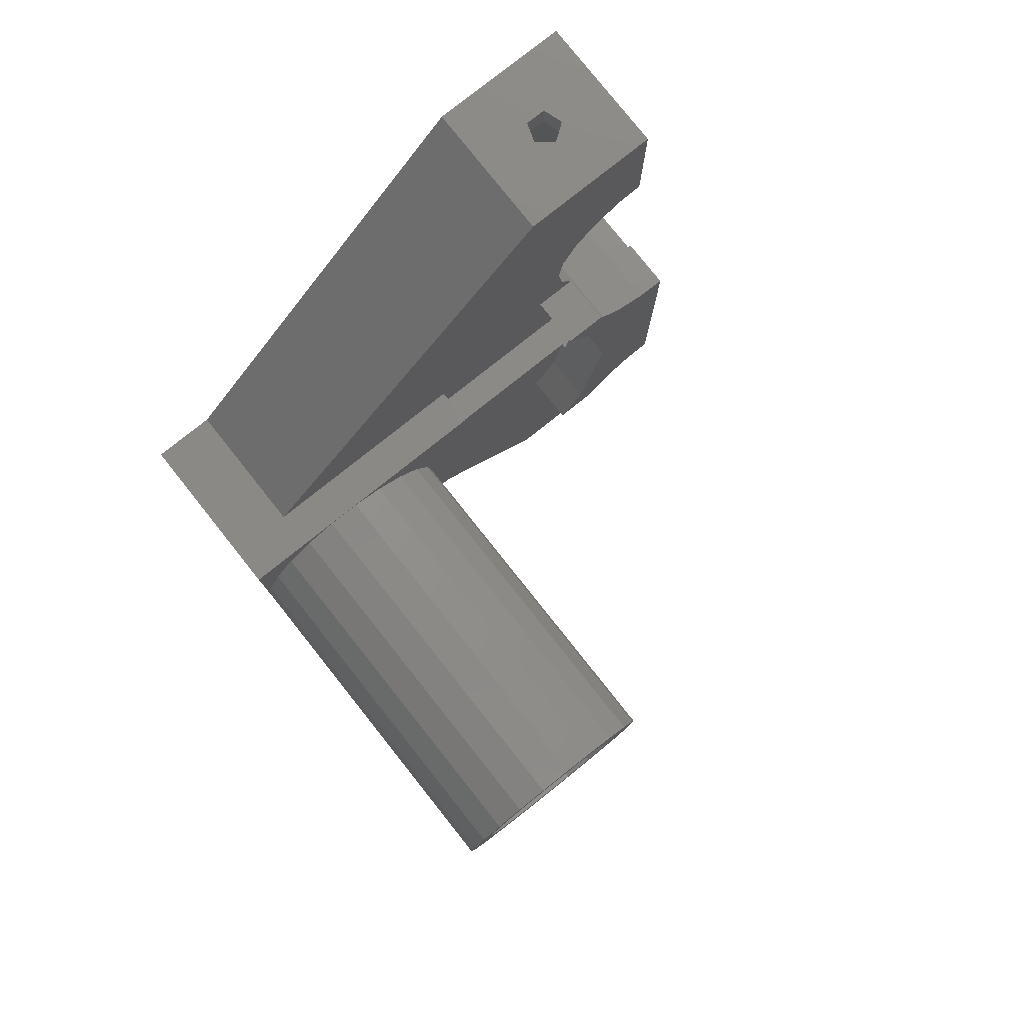
<metadata>
{"format":"stl","ext":"stl","renderer":"f3d","projection":"perspective","resolution":1024,"background":"white","views":[{"elev":79.7,"azim":-38.5,"up":"+Y"}]}
</metadata>
<code>
# stl→obj: 406 verts, 836 faces
v 155.3 -1.386 258.1
v 155.3 -1.386 259.8
v 157.2 -1.386 258.1
v 156.9 0 257.4
v 155.3 0 257.4
v 155.3 0 260.6
v 156.9 0 260.6
v 155.3 0 265.1
v 157.2 -1.386 259.8
v 155.3 -6.7 254.9
v 155.3 -6.7 265.1
v 155.3 6.7 254.9
v 156.9 0 254.9
v 157.2 -1.842 254.9
v 158.2 -3.436 254.9
v 158.9 -6.7 254.9
v 158.9 -6.7 262.9
v 155.6 -1.888 265.1
v 156.4 -3.622 265.1
v 157.6 -5.064 265.1
v 171.7 -6.7 265.1
v 159.2 -6.095 265.1
v 161 -6.632 265.1
v 155.3 1.386 258.1
v 155.3 1.386 259.8
v 155.3 0 286.4
v 155.6 1.888 286.4
v 155.3 6.7 265.1
v 155.6 1.888 265.1
v 155.6 -1.888 286.4
v 156.9 0 286.4
v 157.2 1.386 258.1
v 157.2 1.386 259.8
v 158.9 6.7 262.9
v 157.2 1.842 254.9
v 158.2 3.436 254.9
v 158.9 6.7 254.9
v 156.4 3.622 265.1
v 157.6 5.064 265.1
v 159.2 6.095 265.1
v 161 6.632 265.1
v 171.7 6.7 265.1
v 156.4 -3.622 286.4
v 157.2 -1.842 286.4
v 156.4 3.622 286.4
v 157.2 1.842 286.4
v 157.6 -5.064 286.4
v 158.2 -3.436 286.4
v 157.6 5.064 286.4
v 158.2 3.436 286.4
v 156.9 0 270.4
v 157.2 -1.842 270.4
v 157.2 1.842 270.4
v 156.9 0 282.4
v 157.2 -1.842 282.4
v 158.5 0 282.4
v 157.2 1.842 282.4
v 158.2 -3.436 270.4
v 158.2 3.436 270.4
v 158.2 -3.436 282.4
v 159.1 -1.892 282.4
v 158.2 3.436 282.4
v 159.1 1.892 282.4
v 159.2 -6.095 286.4
v 159.7 -4.565 286.4
v 159.7 4.565 286.4
v 159.2 6.095 286.4
v 159.7 -4.565 254.9
v 159.7 4.565 270.4
v 159.7 -4.565 270.4
v 159.7 -4.565 282.4
v 160.5 -3.184 282.4
v 159.7 4.565 254.9
v 160.5 3.184 282.4
v 159.7 4.565 282.4
v 158.5 0 270.6
v 159.1 -1.892 270.6
v 159.1 1.892 270.6
v 161.5 -5.078 254.9
v 163.4 -4.905 254.9
v 178.7 -27 254.9
v 171.7 -6.7 262.9
v 178.7 -27 262.9
v 178.7 27 262.9
v 161.5 5.078 254.9
v 163.4 4.905 254.9
v 178.7 27 254.9
v 171.7 6.7 262.9
v 160.5 -3.184 270.6
v 160.5 3.184 270.6
v 161 -6.632 286.4
v 161 6.632 286.4
v 161.5 5.078 270.4
v 161.5 -5.078 270.4
v 161.5 -5.078 282.4
v 161.5 -5.078 286.4
v 161.5 5.078 282.4
v 161.5 5.078 286.4
v 162.5 -3.464 270.6
v 162.5 -3.464 282.4
v 162.5 3.464 270.6
v 162.5 3.464 282.4
v 163 -6.632 265.1
v 163 -6.632 286.4
v 163 6.632 265.1
v 163 6.632 286.4
v 163.4 4.905 270.4
v 163.4 -4.905 270.4
v 163.4 -4.905 282.4
v 163.4 -4.905 286.4
v 163.4 4.905 282.4
v 163.4 4.905 286.4
v 164.3 -2.645 270.6
v 164.3 -2.645 282.4
v 164.3 2.645 270.6
v 164.3 2.645 282.4
v 164.8 -6.095 265.1
v 164.8 -6.095 286.4
v 164.8 6.095 265.1
v 164.8 6.095 286.4
v 165.1 -4.07 254.9
v 171.9 -4.5 254.9
v 181.2 -15.4 254.9
v 165.1 4.07 270.4
v 165.1 -4.07 270.4
v 165.1 -4.07 282.4
v 165.1 -4.07 286.4
v 165.1 4.07 254.9
v 171.9 4.5 254.9
v 181.2 15.4 254.9
v 165.1 4.07 282.4
v 165.1 4.07 286.4
v 165.4 -0.9861 282.4
v 165.4 -0.9861 270.6
v 166.3 -2.685 282.4
v 165.4 0.9861 270.6
v 165.4 0.9861 282.4
v 166.3 2.685 282.4
v 166.4 -5.064 265.1
v 166.4 -5.064 286.4
v 166.4 5.064 265.1
v 166.4 5.064 286.4
v 166.3 -2.685 270.4
v 166.3 -2.685 254.9
v 166.3 2.685 270.4
v 166.3 -2.685 286.4
v 166.3 2.685 254.9
v 166.3 2.685 286.4
v 167 -0.9371 282.4
v 167 0.9371 282.4
v 166.8 -1.386 259.8
v 166.8 -1.386 258.1
v 167 -0.9371 257.9
v 167 -0.9371 254.9
v 169.7 -1.838 254.9
v 167 0.9371 270.4
v 167 -0.9371 260
v 167 -0.9371 270.4
v 167 -0.9371 286.4
v 167.6 -3.622 286.4
v 168.4 -1.888 286.4
v 166.8 1.386 258.1
v 166.8 1.386 259.8
v 167 0.9371 254.9
v 167 0.9371 257.9
v 169.7 1.838 254.9
v 167 0.9371 260
v 167 0.9371 286.4
v 168.4 1.888 286.4
v 167.6 3.622 286.4
v 167.6 -3.622 265.1
v 167.6 3.622 265.1
v 169.7 -1.386 258.1
v 169.7 -1.386 259.8
v 169.7 1.386 258.1
v 169.7 1.386 259.8
v 167 0 257.4
v 169.7 0 257.4
v 167 0 260.6
v 169.7 0 260.6
v 168.7 0 286.4
v 168.4 -1.888 265.1
v 168.4 1.888 265.1
v 168.7 0 265.1
v 169.7 -1.83 263.1
v 169.7 0 263.4
v 171.7 0 263.4
v 171.7 -1.83 263.1
v 171.7 -1.983 262.9
v 171.9 -1.838 254.9
v 171.9 -2.645 255.3
v 169.7 -2.645 255.3
v 169.7 -3.344 262
v 171.9 -3.344 262
v 171.9 -4.28 260.3
v 169.7 -3.897 256.7
v 171.9 -3.897 256.7
v 169.7 -4.28 260.3
v 171.9 -4.475 258.5
v 169.7 -4.475 258.5
v 169.7 1.83 263.1
v 171.7 1.83 263.1
v 169.7 2.645 255.3
v 169.7 3.897 256.7
v 169.7 4.475 258.5
v 169.7 3.344 262
v 169.7 4.28 260.3
v 171.7 1.983 262.9
v 171.9 1.838 254.9
v 171.9 2.645 255.3
v 171.9 3.897 256.7
v 171.9 3.344 262
v 171.9 4.475 258.5
v 171.9 4.28 260.3
v 171.9 -1.983 262.9
v 171.9 -4.5 262.9
v 181.2 -15.4 262.9
v 179.5 -10.2 262.9
v 181 -7.883 262.9
v 180.8 -13.5 262.9
v 171.9 1.983 262.9
v 171.9 4.5 262.9
v 181 7.883 262.9
v 179.5 10.2 262.9
v 180.8 13.5 262.9
v 181.2 15.4 262.9
v 171.9 -4.5 260.6
v 180.6 -4.5 257.8
v 182.7 -4.5 256.6
v 180.8 -13.5 254.9
v 181.2 -11.6 254.9
v 182.1 -9.907 254.9
v 186.7 -4.5 254.9
v 183.5 -8.603 254.9
v 171.9 -4.5 262.4
v 180.6 -4.5 260.1
v 181.3 -4.5 260.6
v 181.3 -5.1 260.6
v 181.7 -4.5 262.9
v 186.7 -4.5 262.4
v 171.9 -5.1 260.6
v 171.9 -5.1 262.4
v 182.7 -5.1 261.4
v 186.7 -5.1 262.4
v 171.9 4.5 260.6
v 171.9 4.5 262.4
v 180.6 4.5 257.8
v 180.8 13.5 254.9
v 181.2 11.6 254.9
v 182.1 9.907 254.9
v 183.5 8.603 254.9
v 182.7 4.5 256.6
v 186.7 4.5 254.9
v 171.9 5.1 260.6
v 180.6 4.5 260.1
v 181.3 4.5 260.6
v 171.9 5.1 262.4
v 186.7 5.1 262.4
v 181.7 4.5 262.9
v 186.7 4.5 262.4
v 181.3 5.1 260.6
v 182.7 5.1 261.4
v 182.1 -17.09 254.9
v 181.7 -27 259.3
v 183.5 -18.4 254.9
v 182.1 -27 258.1
v 183.3 -27 258.1
v 185.3 -19.17 254.9
v 186.7 -27 254.9
v 182.7 -27 259.9
v 182.1 -17.09 262.9
v 186.7 -27 262.9
v 183.5 -18.4 262.9
v 185.3 -19.17 262.9
v 181.7 27 259.3
v 182.1 27 258.1
v 182.1 17.09 254.9
v 186.7 27 254.9
v 183.5 18.4 254.9
v 185.3 19.17 254.9
v 182.1 17.09 262.9
v 183.5 18.4 262.9
v 182.7 27 259.9
v 185.3 19.17 262.9
v 186.7 27 262.9
v 179.5 -10.2 265.9
v 181 -7.883 265.9
v 181.2 -11.6 262.9
v 181.9 -10.2 262.9
v 181.9 -10.2 265.9
v 179.5 10.2 265.9
v 181.9 10.2 262.9
v 181.2 11.6 262.9
v 181 7.883 265.9
v 181.9 10.2 265.9
v 180.6 -25.4 257.8
v 180.6 -25.4 260.1
v 181.7 -25.4 259.3
v 180.8 -13.5 257.6
v 181.2 -15.4 257.4
v 182.1 -25.4 258.1
v 182.1 -17.09 256.9
v 182.7 -25.4 256.6
v 182.7 -17.66 256.6
v 180.8 -13.5 260.3
v 181.2 -15.4 260.5
v 182.1 -17.09 261
v 182.7 -17.66 261.4
v 182.7 -25.4 261.4
v 182.7 -25.4 259.9
v 181.2 -11.6 257.4
v 182.1 -9.907 256.9
v 182.7 -9.339 256.6
v 181.2 -11.6 260.5
v 182.1 -9.907 261
v 180.6 25.4 257.8
v 180.8 13.5 257.6
v 181.2 15.4 257.4
v 182.1 17.09 256.9
v 181.7 25.4 259.3
v 180.6 25.4 260.1
v 182.7 17.66 256.6
v 182.1 25.4 258.1
v 182.7 25.4 256.6
v 181.2 15.4 260.5
v 180.8 13.5 260.3
v 182.7 25.4 259.9
v 182.1 17.09 261
v 182.7 17.66 261.4
v 182.7 25.4 261.4
v 181.2 11.6 257.4
v 182.1 9.907 256.9
v 182.7 9.339 256.6
v 181.2 11.6 260.5
v 181.7 -4.5 263.2
v 182.1 -9.907 265.9
v 183.5 -8.603 265.9
v 182.6 0 265.9
v 185.3 -7.829 265.9
v 181.7 4.5 263.2
v 182.1 9.907 265.9
v 185.3 7.829 265.9
v 183.5 8.603 265.9
v 182.1 9.907 261
v 182.7 -9.339 261.4
v 182.7 9.339 261.4
v 186.7 -4.5 262.9
v 182.6 0 263.2
v 186.9 -4.5 263.2
v 186.7 4.5 262.9
v 186.9 4.5 263.2
v 183.3 -25.4 258.1
v 183.3 25.4 258.1
v 183.3 27 258.1
v 186.9 -7.693 265.9
v 186.9 7.693 265.9
v 183.5 -18.4 257
v 183.5 -18.4 260.9
v 184.8 -25.4 257.8
v 184.8 -18.96 257.8
v 184.8 -25.4 260.1
v 183.7 -25.4 259.3
v 184.8 -18.96 260.1
v 183.7 -27 259.3
v 183.5 -8.603 257
v 184.8 -8.042 257.8
v 184.8 -4.5 257.8
v 184.1 -5.1 260.6
v 183.5 -8.603 260.9
v 183.5 18.4 257
v 183.5 18.4 260.9
v 184.8 18.96 257.8
v 184.8 25.4 257.8
v 183.7 27 259.3
v 183.7 25.4 259.3
v 184.8 25.4 260.1
v 184.8 18.96 260.1
v 183.5 8.603 257
v 184.8 4.5 257.8
v 184.8 8.042 257.8
v 183.5 8.603 260.9
v 184.1 5.1 260.6
v 185.3 -7.829 254.9
v 184.8 -8.042 260.1
v 185.3 7.829 254.9
v 184.8 8.042 260.1
v 184.1 -4.5 260.6
v 186.7 -4.5 260.6
v 184.8 -4.5 260.1
v 186.7 -5.1 260.6
v 184.1 4.5 260.6
v 184.8 4.5 260.1
v 186.7 4.5 260.6
v 186.7 5.1 260.6
v 186.7 -19.29 254.9
v 186.7 -19.29 262.9
v 186.7 -7.71 254.9
v 186.7 -7.71 262.9
v 186.7 19.29 254.9
v 186.7 19.29 262.9
v 186.7 7.71 262.9
v 186.7 7.71 254.9
v 186.9 -4.5 262.9
v 186.9 -7.693 262.9
v 186.9 7.693 262.9
v 186.9 4.5 262.9
f 1 2 3
f 1 4 5
f 1 3 4
f 2 6 7
f 2 8 6
f 2 7 9
f 2 9 3
f 10 1 5
f 10 2 1
f 10 11 2
f 10 5 12
f 10 12 13
f 10 13 14
f 10 14 15
f 10 15 16
f 10 16 17
f 10 17 11
f 11 8 2
f 11 18 8
f 11 19 18
f 11 20 19
f 11 17 21
f 11 22 20
f 11 23 22
f 11 21 23
f 5 24 12
f 5 4 24
f 6 8 25
f 6 25 7
f 8 26 27
f 8 28 25
f 8 18 26
f 8 29 28
f 8 27 29
f 26 18 30
f 26 30 31
f 26 31 27
f 24 25 12
f 24 4 32
f 24 32 33
f 24 33 25
f 25 28 12
f 25 33 7
f 12 28 34
f 12 35 13
f 12 36 35
f 12 37 36
f 12 34 37
f 28 29 38
f 28 38 39
f 28 39 40
f 28 40 41
f 28 41 42
f 28 42 34
f 18 19 30
f 30 19 43
f 30 43 44
f 30 44 31
f 29 27 45
f 29 45 38
f 27 31 46
f 27 46 45
f 19 20 43
f 43 20 47
f 43 47 48
f 43 48 44
f 38 45 49
f 38 49 39
f 45 46 50
f 45 50 49
f 13 4 14
f 13 35 4
f 4 3 14
f 4 35 32
f 7 51 52
f 7 33 53
f 7 52 9
f 7 53 51
f 51 53 52
f 54 31 44
f 54 55 56
f 54 44 55
f 54 57 31
f 54 56 57
f 31 57 46
f 3 9 14
f 9 52 14
f 32 35 33
f 33 35 53
f 14 52 58
f 14 58 15
f 52 53 59
f 52 59 58
f 55 44 48
f 55 60 61
f 55 48 60
f 55 61 56
f 35 36 53
f 53 36 59
f 57 62 46
f 57 56 63
f 57 63 62
f 46 62 50
f 20 22 64
f 20 64 47
f 47 64 65
f 47 65 48
f 39 49 40
f 49 50 66
f 49 67 40
f 49 66 67
f 15 58 68
f 15 68 16
f 58 59 69
f 58 70 68
f 58 69 70
f 60 48 71
f 60 71 72
f 60 72 61
f 48 65 71
f 36 37 73
f 36 73 69
f 36 69 59
f 62 63 74
f 62 75 66
f 62 66 50
f 62 74 75
f 76 56 61
f 76 77 78
f 76 61 77
f 76 78 56
f 56 78 63
f 16 68 79
f 16 79 80
f 16 80 81
f 16 81 17
f 17 82 21
f 17 81 83
f 17 83 82
f 37 34 84
f 37 85 73
f 37 86 85
f 37 87 86
f 37 84 87
f 34 88 84
f 34 42 88
f 77 61 89
f 77 89 78
f 61 72 89
f 78 89 90
f 78 90 74
f 78 74 63
f 22 23 91
f 22 91 64
f 64 91 65
f 40 67 41
f 67 66 92
f 67 92 41
f 68 70 79
f 70 69 93
f 70 94 79
f 70 93 94
f 71 65 95
f 71 95 72
f 65 91 96
f 65 96 95
f 73 85 93
f 73 93 69
f 75 74 97
f 75 97 98
f 75 98 66
f 66 98 92
f 89 72 99
f 89 99 90
f 72 95 100
f 72 100 99
f 90 99 101
f 90 101 102
f 90 102 74
f 74 102 97
f 23 103 104
f 23 104 91
f 23 21 103
f 91 104 96
f 41 92 105
f 41 105 42
f 92 98 106
f 92 106 105
f 79 94 80
f 94 93 107
f 94 108 80
f 94 107 108
f 95 96 109
f 95 109 100
f 96 104 110
f 96 110 109
f 85 86 107
f 85 107 93
f 97 102 111
f 97 111 112
f 97 112 98
f 98 112 106
f 99 100 113
f 99 113 101
f 100 109 114
f 100 114 113
f 101 113 115
f 101 115 116
f 101 116 102
f 102 116 111
f 103 117 118
f 103 118 104
f 103 21 117
f 104 118 110
f 105 106 119
f 105 119 42
f 106 112 120
f 106 120 119
f 80 108 121
f 80 121 122
f 80 122 123
f 80 123 81
f 108 107 124
f 108 125 121
f 108 124 125
f 109 110 126
f 109 126 114
f 110 118 127
f 110 127 126
f 86 128 124
f 86 124 107
f 86 129 128
f 86 87 130
f 86 130 129
f 111 116 131
f 111 131 132
f 111 132 112
f 112 132 120
f 113 114 133
f 113 134 115
f 113 133 134
f 114 126 135
f 114 135 133
f 115 134 136
f 115 136 116
f 116 136 137
f 116 137 138
f 116 138 131
f 117 139 140
f 117 140 118
f 117 21 139
f 118 140 127
f 119 120 141
f 119 141 42
f 120 132 142
f 120 142 141
f 121 125 143
f 121 144 122
f 121 143 144
f 125 124 145
f 125 145 143
f 126 127 146
f 126 146 135
f 127 140 146
f 128 147 124
f 128 129 147
f 124 147 145
f 131 138 132
f 132 138 148
f 132 148 142
f 134 133 137
f 134 137 136
f 133 135 149
f 133 149 137
f 137 149 150
f 137 150 138
f 144 143 151
f 144 152 153
f 144 151 152
f 144 154 155
f 144 153 154
f 144 155 122
f 143 145 156
f 143 157 151
f 143 158 157
f 143 156 158
f 135 146 159
f 135 159 149
f 146 140 160
f 146 160 161
f 146 161 159
f 147 162 163
f 147 163 145
f 147 164 165
f 147 165 162
f 147 166 164
f 147 129 166
f 145 163 167
f 145 167 156
f 138 150 148
f 148 150 168
f 148 168 169
f 148 170 142
f 148 169 170
f 139 171 140
f 139 21 171
f 140 171 160
f 141 142 170
f 141 172 42
f 141 170 172
f 152 151 173
f 152 173 153
f 151 157 174
f 151 174 173
f 162 165 175
f 162 175 176
f 162 176 163
f 163 176 167
f 154 153 177
f 154 177 164
f 154 164 166
f 154 166 155
f 153 173 178
f 153 178 177
f 157 158 179
f 157 179 180
f 157 180 174
f 158 156 179
f 149 159 168
f 149 168 150
f 159 161 181
f 159 181 168
f 177 165 164
f 177 178 165
f 179 167 180
f 179 156 167
f 165 178 175
f 167 176 180
f 168 181 169
f 171 182 160
f 171 21 182
f 160 182 161
f 172 170 169
f 172 183 42
f 172 169 183
f 182 184 161
f 182 21 184
f 161 184 181
f 183 169 181
f 183 184 42
f 183 181 184
f 184 21 42
f 185 174 180
f 185 180 186
f 185 186 187
f 185 188 189
f 185 187 188
f 155 178 173
f 155 166 178
f 155 190 122
f 155 191 190
f 192 155 173
f 192 191 155
f 193 174 185
f 193 185 189
f 193 189 194
f 193 194 195
f 196 192 173
f 196 191 192
f 196 197 191
f 198 174 193
f 198 193 195
f 198 195 199
f 200 173 174
f 200 174 198
f 200 196 173
f 200 198 199
f 200 197 196
f 200 199 197
f 178 166 175
f 180 176 201
f 180 201 186
f 186 201 202
f 186 202 187
f 175 166 203
f 175 203 204
f 175 204 205
f 175 205 176
f 176 206 201
f 176 207 206
f 176 205 207
f 201 206 208
f 201 208 202
f 166 209 203
f 166 129 209
f 203 209 210
f 203 210 211
f 203 211 204
f 206 207 212
f 206 212 208
f 204 211 213
f 204 213 205
f 207 205 214
f 207 214 212
f 205 213 214
f 189 215 194
f 189 216 215
f 82 189 21
f 82 216 189
f 82 83 217
f 82 218 219
f 82 220 218
f 82 219 216
f 82 217 220
f 21 188 187
f 21 189 188
f 21 187 42
f 187 202 42
f 202 208 42
f 208 88 42
f 208 221 222
f 208 212 221
f 208 222 88
f 88 222 223
f 88 224 225
f 88 225 226
f 88 223 224
f 88 226 84
f 122 190 191
f 122 191 197
f 122 197 199
f 122 199 227
f 122 227 228
f 122 228 229
f 122 230 123
f 122 231 230
f 122 232 231
f 122 229 233
f 122 234 232
f 122 233 234
f 227 194 235
f 227 195 194
f 227 199 195
f 227 236 228
f 227 237 236
f 227 238 237
f 235 194 216
f 235 216 239
f 235 239 240
f 216 194 215
f 216 219 239
f 241 227 242
f 241 242 238
f 241 238 227
f 242 227 235
f 242 235 240
f 242 243 238
f 242 240 244
f 242 244 243
f 209 129 210
f 221 212 222
f 210 129 211
f 212 214 245
f 212 245 246
f 212 246 222
f 211 129 213
f 214 213 245
f 213 129 245
f 129 247 245
f 129 248 249
f 129 249 250
f 129 130 248
f 129 250 251
f 129 252 247
f 129 251 253
f 129 253 252
f 245 254 246
f 245 247 255
f 245 255 256
f 245 256 254
f 246 254 257
f 246 257 258
f 246 259 222
f 246 260 259
f 246 258 260
f 222 259 223
f 254 256 261
f 254 261 257
f 257 261 262
f 257 262 258
f 81 123 263
f 81 264 83
f 81 263 265
f 81 266 264
f 81 267 266
f 81 265 268
f 81 268 269
f 81 269 267
f 83 264 270
f 83 271 217
f 83 270 272
f 83 273 271
f 83 274 273
f 83 272 274
f 87 84 275
f 87 275 276
f 87 277 130
f 87 276 278
f 87 279 277
f 87 280 279
f 87 278 280
f 84 226 281
f 84 281 282
f 84 283 275
f 84 282 284
f 84 284 285
f 84 285 283
f 218 286 287
f 218 220 288
f 218 287 219
f 218 288 289
f 218 289 290
f 218 290 286
f 286 290 287
f 224 291 292
f 224 223 291
f 224 293 225
f 224 292 293
f 291 223 294
f 291 294 295
f 291 295 292
f 296 297 298
f 296 228 297
f 296 299 228
f 296 300 299
f 296 298 301
f 296 302 300
f 296 301 303
f 296 304 302
f 296 303 304
f 297 228 236
f 297 236 305
f 297 305 306
f 297 306 307
f 297 307 308
f 297 308 309
f 297 310 298
f 297 309 310
f 228 299 311
f 228 311 312
f 228 312 313
f 228 313 229
f 236 314 305
f 236 237 238
f 236 238 315
f 236 315 314
f 316 317 318
f 316 318 319
f 316 320 321
f 316 319 322
f 316 323 320
f 316 322 324
f 316 324 323
f 321 325 326
f 321 320 327
f 321 328 325
f 321 329 328
f 321 327 330
f 321 330 329
f 247 316 255
f 247 317 316
f 247 331 317
f 247 332 331
f 247 252 333
f 247 333 332
f 255 316 321
f 255 321 326
f 255 326 334
f 255 334 261
f 255 261 256
f 230 299 300
f 230 231 311
f 230 311 299
f 230 300 123
f 305 220 306
f 305 314 220
f 220 314 288
f 220 217 306
f 248 317 331
f 248 331 249
f 248 130 318
f 248 318 317
f 326 225 334
f 326 325 225
f 225 293 334
f 225 325 226
f 219 287 335
f 219 335 239
f 287 290 336
f 287 336 337
f 287 338 335
f 287 337 339
f 287 339 338
f 223 259 340
f 223 340 294
f 294 340 338
f 294 341 295
f 294 338 342
f 294 343 341
f 294 342 343
f 231 232 312
f 231 312 311
f 314 315 288
f 288 315 289
f 123 300 302
f 123 302 263
f 306 217 307
f 217 271 307
f 249 331 332
f 249 332 250
f 334 293 344
f 334 344 261
f 293 292 344
f 130 277 319
f 130 319 318
f 325 328 226
f 226 328 281
f 238 243 345
f 238 345 315
f 261 344 346
f 261 346 262
f 239 335 347
f 239 347 240
f 335 348 349
f 335 338 348
f 335 349 347
f 259 260 350
f 259 350 340
f 340 348 338
f 340 350 351
f 340 351 348
f 264 298 310
f 264 301 298
f 264 266 301
f 264 310 270
f 320 275 283
f 320 323 276
f 320 276 275
f 320 283 327
f 289 315 336
f 289 336 290
f 292 295 341
f 292 341 344
f 263 302 304
f 263 304 265
f 307 271 308
f 271 273 308
f 232 313 312
f 232 234 313
f 315 345 336
f 336 345 337
f 277 322 319
f 277 279 322
f 328 329 281
f 281 329 282
f 250 332 333
f 250 333 251
f 344 341 346
f 341 343 346
f 301 352 303
f 301 267 352
f 266 267 301
f 323 324 353
f 323 353 276
f 276 353 354
f 276 354 278
f 348 351 349
f 338 339 355
f 338 355 356
f 338 356 342
f 304 357 265
f 308 273 358
f 303 352 359
f 303 357 304
f 303 360 357
f 303 359 360
f 310 309 361
f 310 361 362
f 309 308 358
f 309 358 363
f 309 363 361
f 270 310 362
f 270 362 364
f 270 364 272
f 229 365 366
f 229 367 233
f 229 366 367
f 243 368 369
f 243 244 368
f 313 234 365
f 313 365 229
f 345 243 369
f 345 369 337
f 322 279 370
f 322 370 324
f 329 330 371
f 329 371 282
f 324 370 372
f 324 372 373
f 324 373 353
f 327 283 374
f 327 375 376
f 327 374 375
f 327 376 330
f 330 377 371
f 330 376 377
f 283 285 374
f 252 378 333
f 252 379 380
f 252 380 378
f 252 253 379
f 262 346 381
f 262 381 382
f 262 382 258
f 333 378 251
f 346 343 381
f 352 362 359
f 267 362 352
f 267 364 362
f 267 269 364
f 353 375 374
f 353 374 354
f 353 373 375
f 354 374 278
f 265 357 268
f 357 360 268
f 358 273 274
f 358 274 363
f 234 383 365
f 234 233 383
f 365 383 366
f 369 368 384
f 369 384 339
f 369 339 337
f 279 280 370
f 370 280 372
f 371 377 284
f 371 284 282
f 251 378 385
f 251 385 253
f 378 380 385
f 381 343 342
f 381 386 382
f 381 342 386
f 362 361 359
f 364 269 272
f 375 373 376
f 374 285 278
f 387 388 389
f 387 390 388
f 368 387 389
f 368 389 384
f 368 390 387
f 368 244 390
f 391 382 392
f 391 392 393
f 391 393 382
f 382 386 392
f 382 393 394
f 382 394 258
f 360 363 274
f 360 274 268
f 359 363 360
f 359 361 363
f 367 389 388
f 367 388 233
f 366 389 367
f 366 384 389
f 366 383 384
f 384 383 339
f 372 377 376
f 372 376 373
f 372 280 284
f 372 284 377
f 379 392 386
f 379 386 380
f 379 253 393
f 379 393 392
f 380 386 385
f 386 342 385
f 268 274 395
f 268 395 269
f 274 396 395
f 274 272 396
f 383 233 397
f 383 397 398
f 383 398 339
f 339 398 355
f 280 399 400
f 280 400 284
f 280 278 399
f 284 400 285
f 385 342 401
f 385 402 253
f 385 401 402
f 342 356 401
f 269 395 272
f 272 395 396
f 347 403 404
f 347 349 403
f 390 233 388
f 244 240 347
f 397 233 390
f 397 390 398
f 398 347 404
f 398 390 244
f 398 244 347
f 398 404 355
f 399 278 400
f 400 278 285
f 253 394 393
f 253 402 394
f 260 258 350
f 350 258 401
f 350 401 405
f 350 406 351
f 350 405 406
f 394 402 401
f 394 401 258
f 401 356 405
f 349 351 356
f 404 403 349
f 404 349 355
f 355 349 356
f 406 405 351
f 351 405 356

</code>
